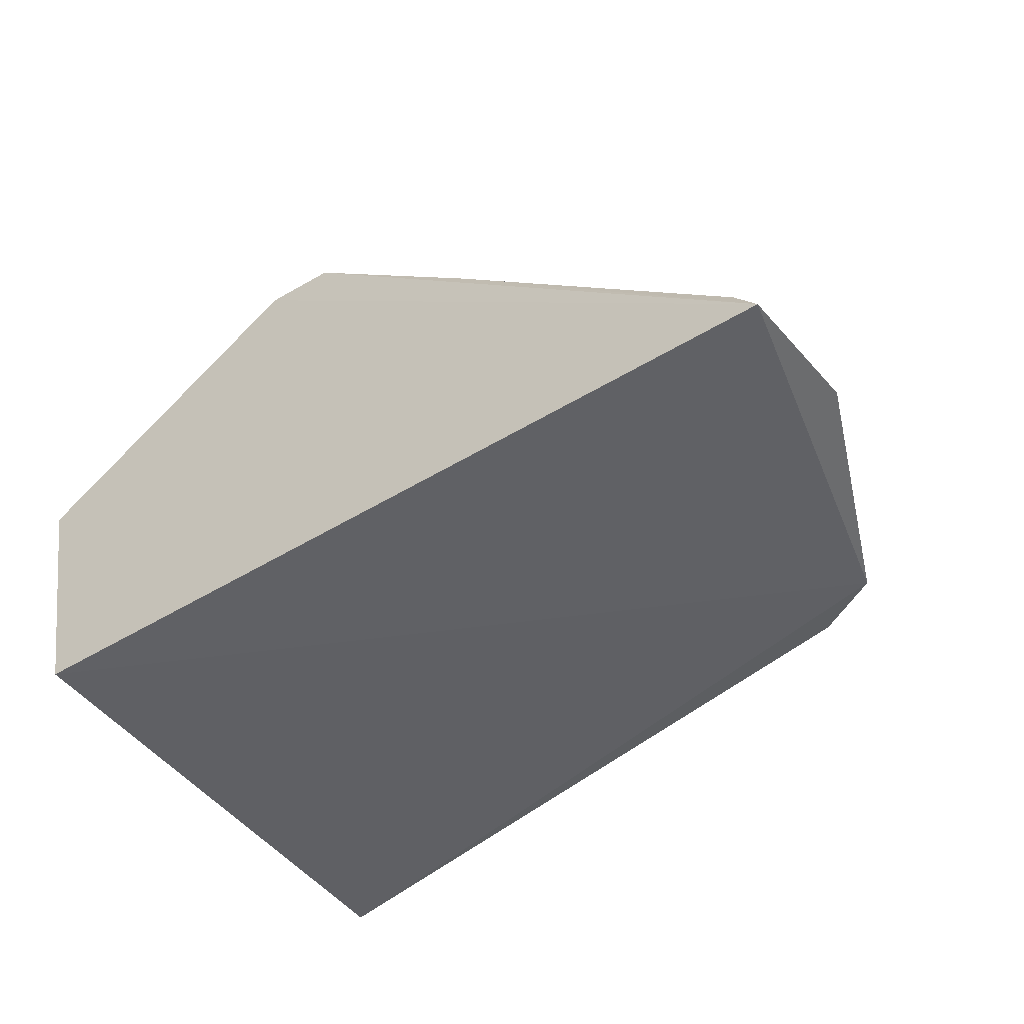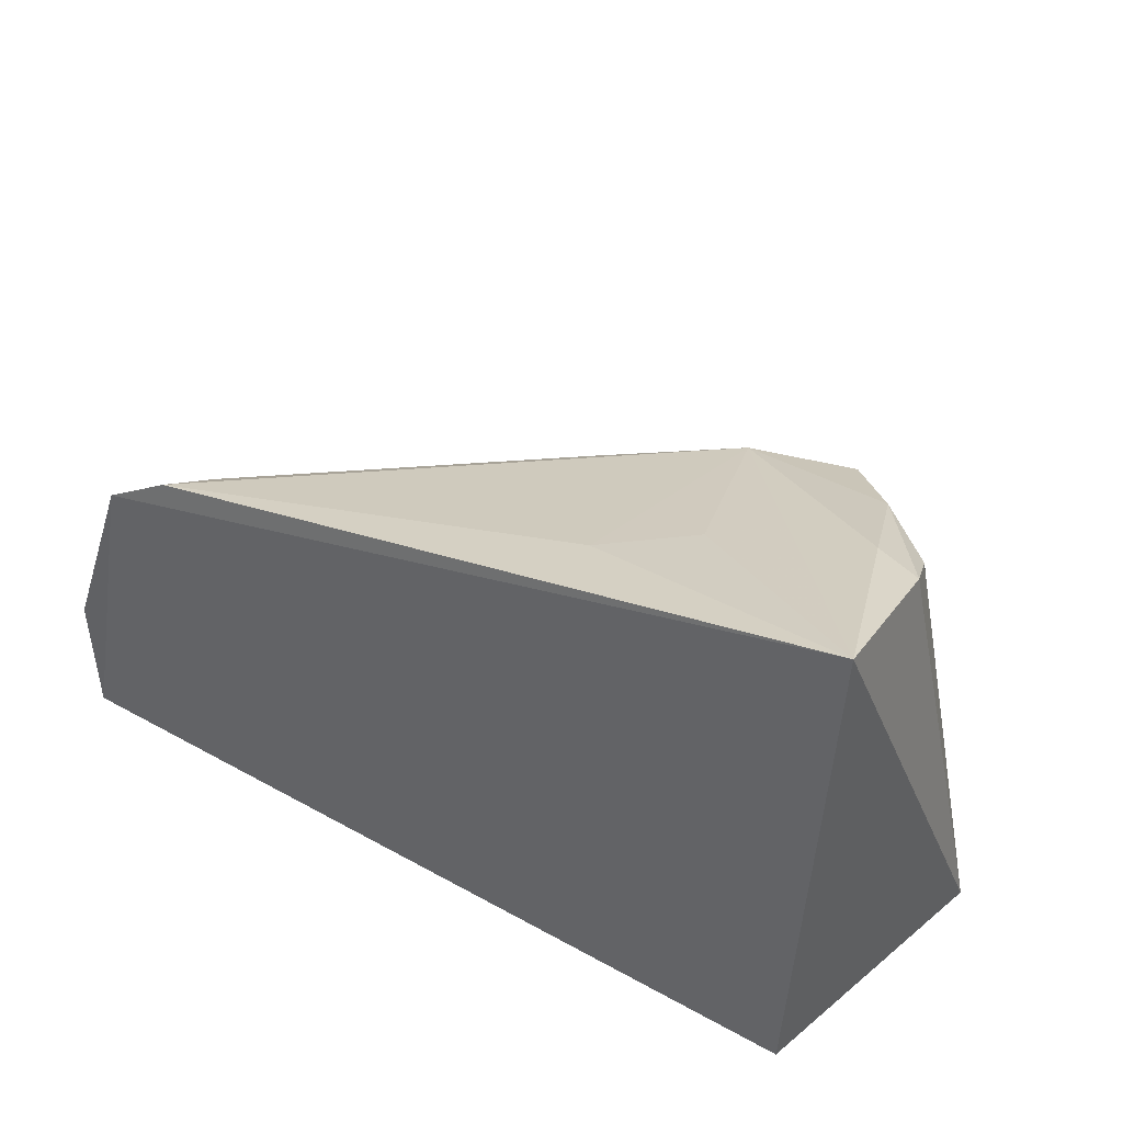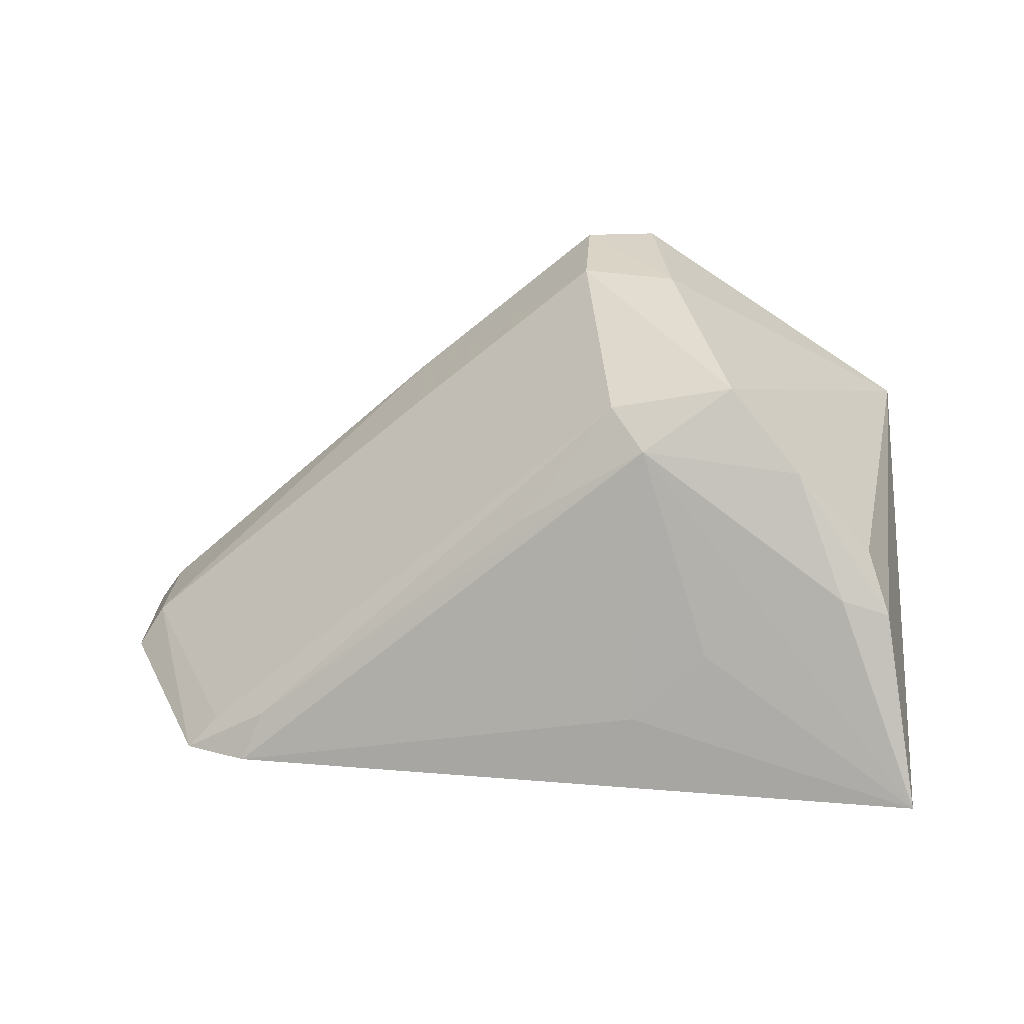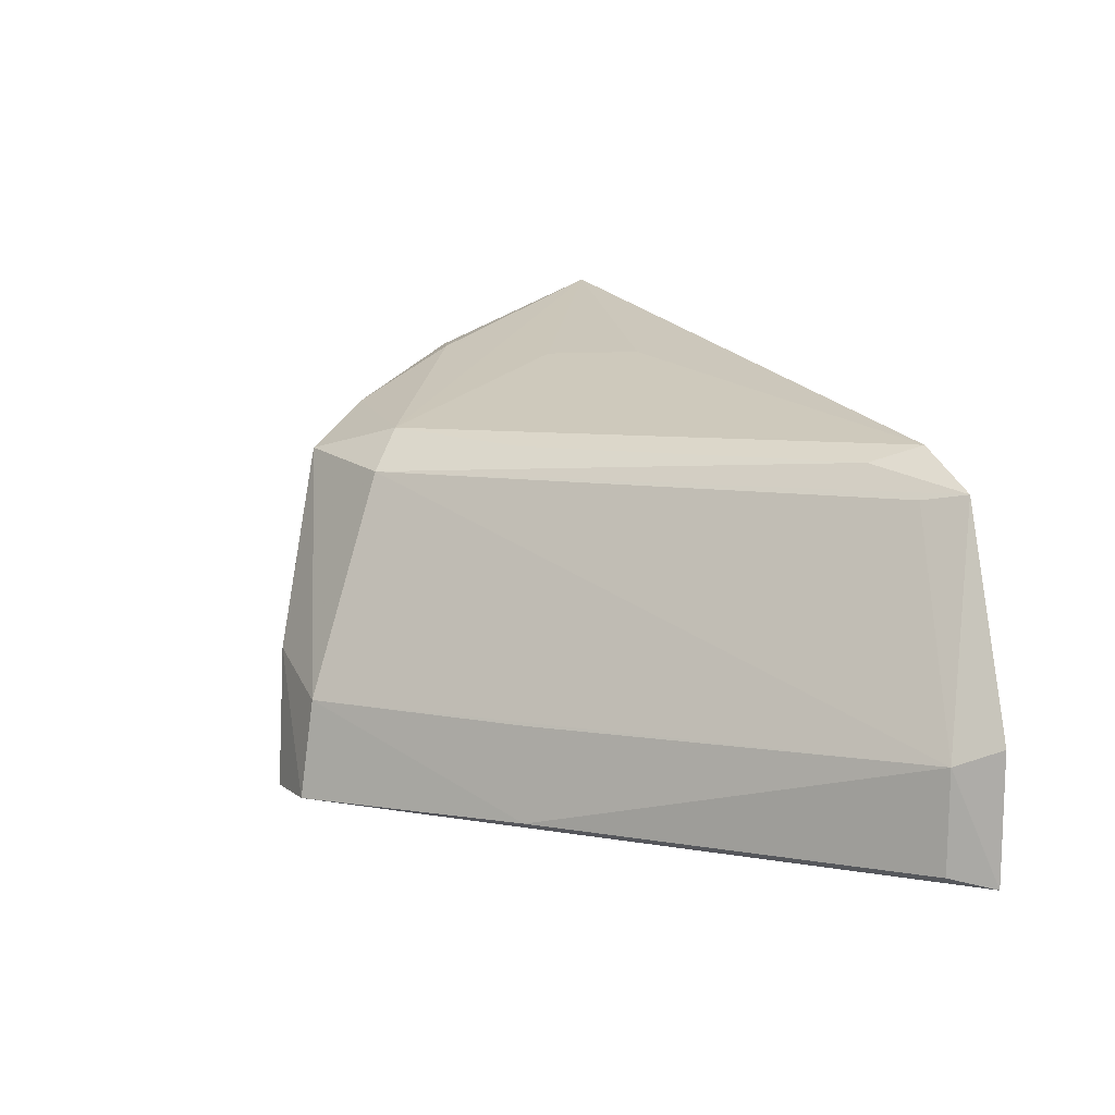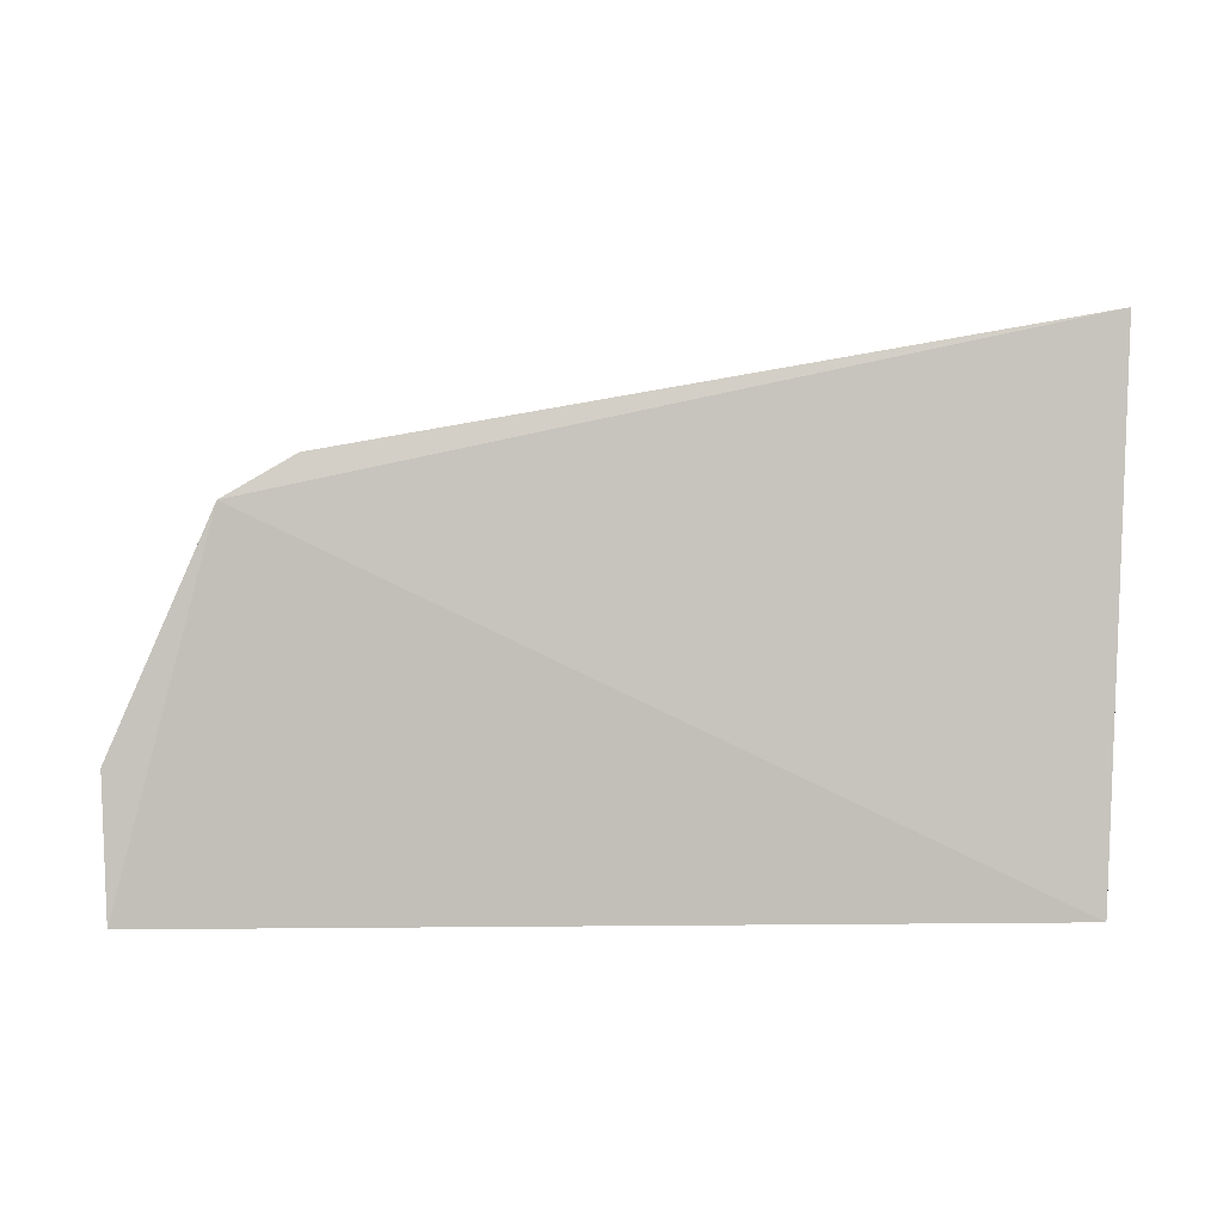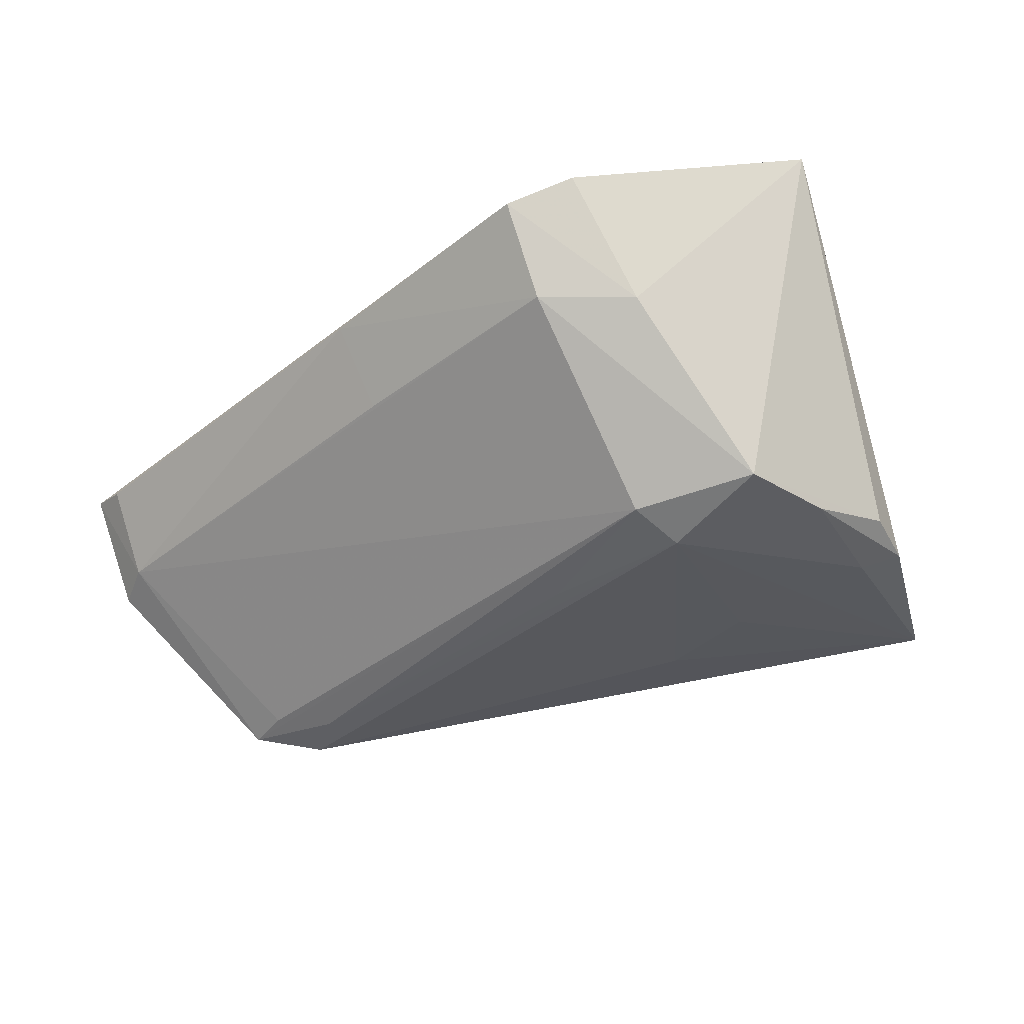
<metadata>
{"format":"obj","ext":"obj","renderer":"f3d","projection":"perspective","resolution":1024,"background":"white","views":[{"elev":-46.8,"azim":-143.7,"up":"+Y"},{"elev":42.0,"azim":33.5,"up":"+Z"},{"elev":24.0,"azim":0.9,"up":"+Y"},{"elev":8.9,"azim":-113.6,"up":"+Z"},{"elev":0.9,"azim":-9.7,"up":"+Z"},{"elev":74.5,"azim":-20.7,"up":"+Y"}]}
</metadata>
<code>
v -0.00231 0.05031 0.01587
v -0.00304 0.05517 0.01403
v -0.02085 0.04961 0.01243
v -0.02481 0.04984 0.002515
v -0.002957 0.05003 0.002111
v -0.01105 0.062 0.005276
v -0.009619 0.0591 0.01223
v -0.001404 0.05713 0.002195
v -0.02255 0.04943 0.01142
v -0.004301 0.0556 0.01404
v -0.009811 0.05197 0.01409
v -0.007251 0.06066 0.01152
v -0.0109 0.0623 0.002616
v -0.02426 0.0509 0.005406
v -0.01044 0.05996 0.01116
v -0.007879 0.05386 0.01398
v -0.003549 0.05666 0.01314
v -0.005467 0.05866 0.01262
v -0.009007 0.06233 0.002536
v -0.02494 0.04987 0.005869
v -0.02413 0.05087 0.002738
v -0.01605 0.05806 0.002763
v -0.02173 0.05029 0.01124
v -0.02028 0.05087 0.012
v -0.008598 0.06205 0.00624
v -0.01594 0.05792 0.005237
v -0.01293 0.05692 0.01195
f 8 2 1
f 8 1 5
f 8 5 4
f 9 5 1
f 9 1 3
f 9 4 5
f 10 7 1
f 10 1 2
f 11 7 3
f 11 3 1
f 15 6 14
f 15 12 6
f 15 7 12
f 16 11 1
f 16 1 7
f 16 7 11
f 17 2 8
f 17 8 12
f 18 10 2
f 18 17 12
f 18 2 17
f 18 12 7
f 18 7 10
f 19 8 4
f 19 4 13
f 20 14 4
f 20 4 9
f 20 9 14
f 21 4 14
f 22 6 13
f 22 21 14
f 22 13 4
f 22 4 21
f 23 15 14
f 23 14 9
f 23 9 15
f 24 15 9
f 24 9 3
f 24 3 7
f 25 12 8
f 25 8 19
f 25 6 12
f 25 19 13
f 25 13 6
f 26 22 14
f 26 14 6
f 26 6 22
f 27 24 7
f 27 7 15
f 27 15 24

</code>
